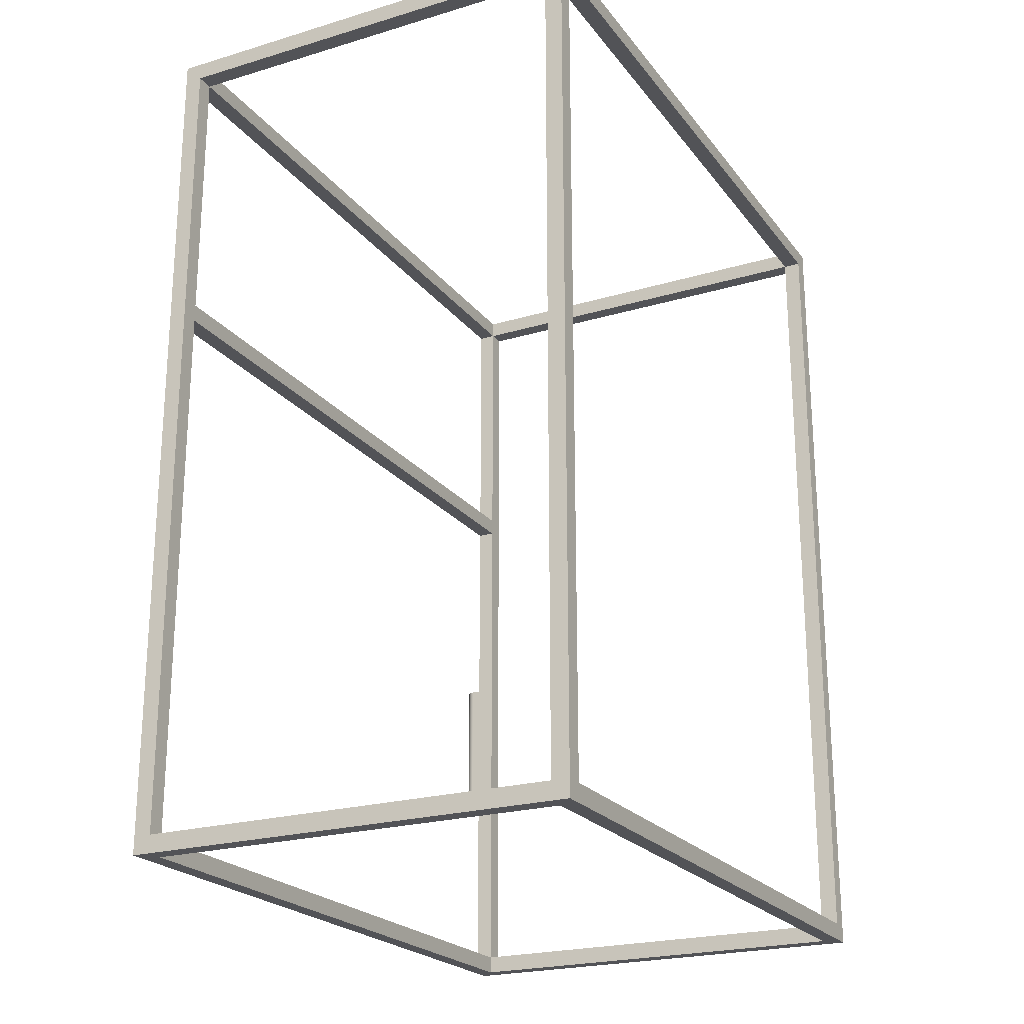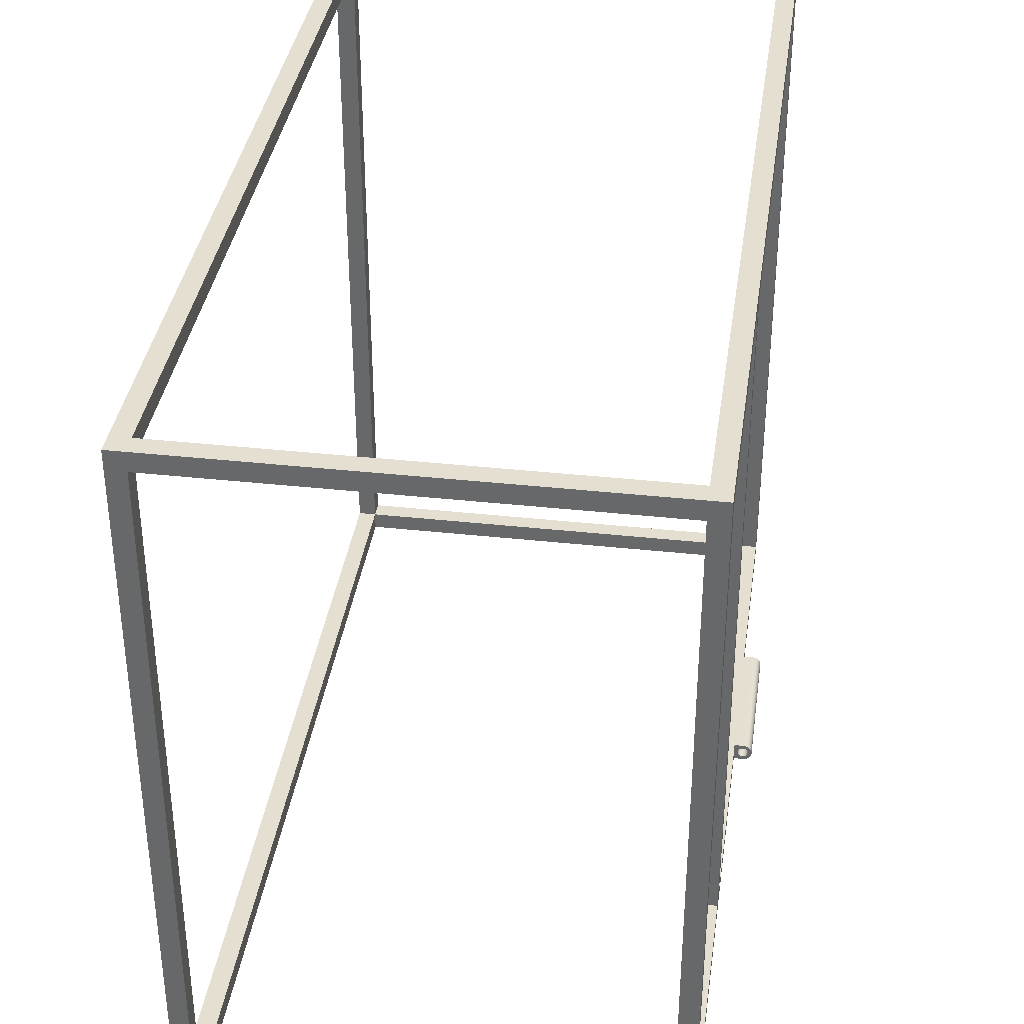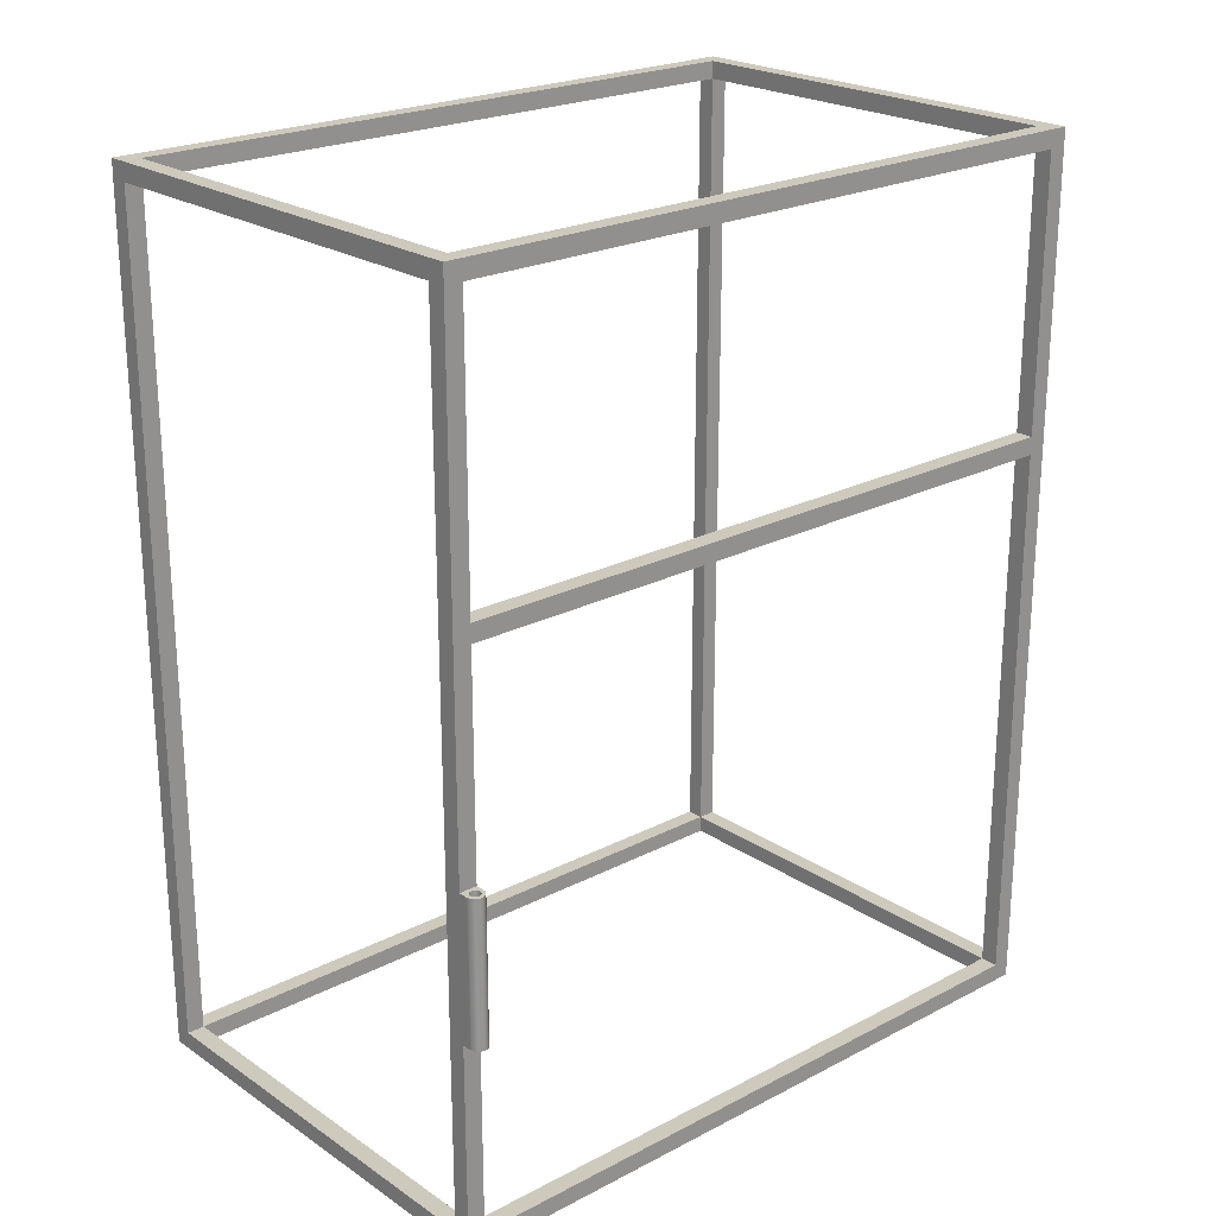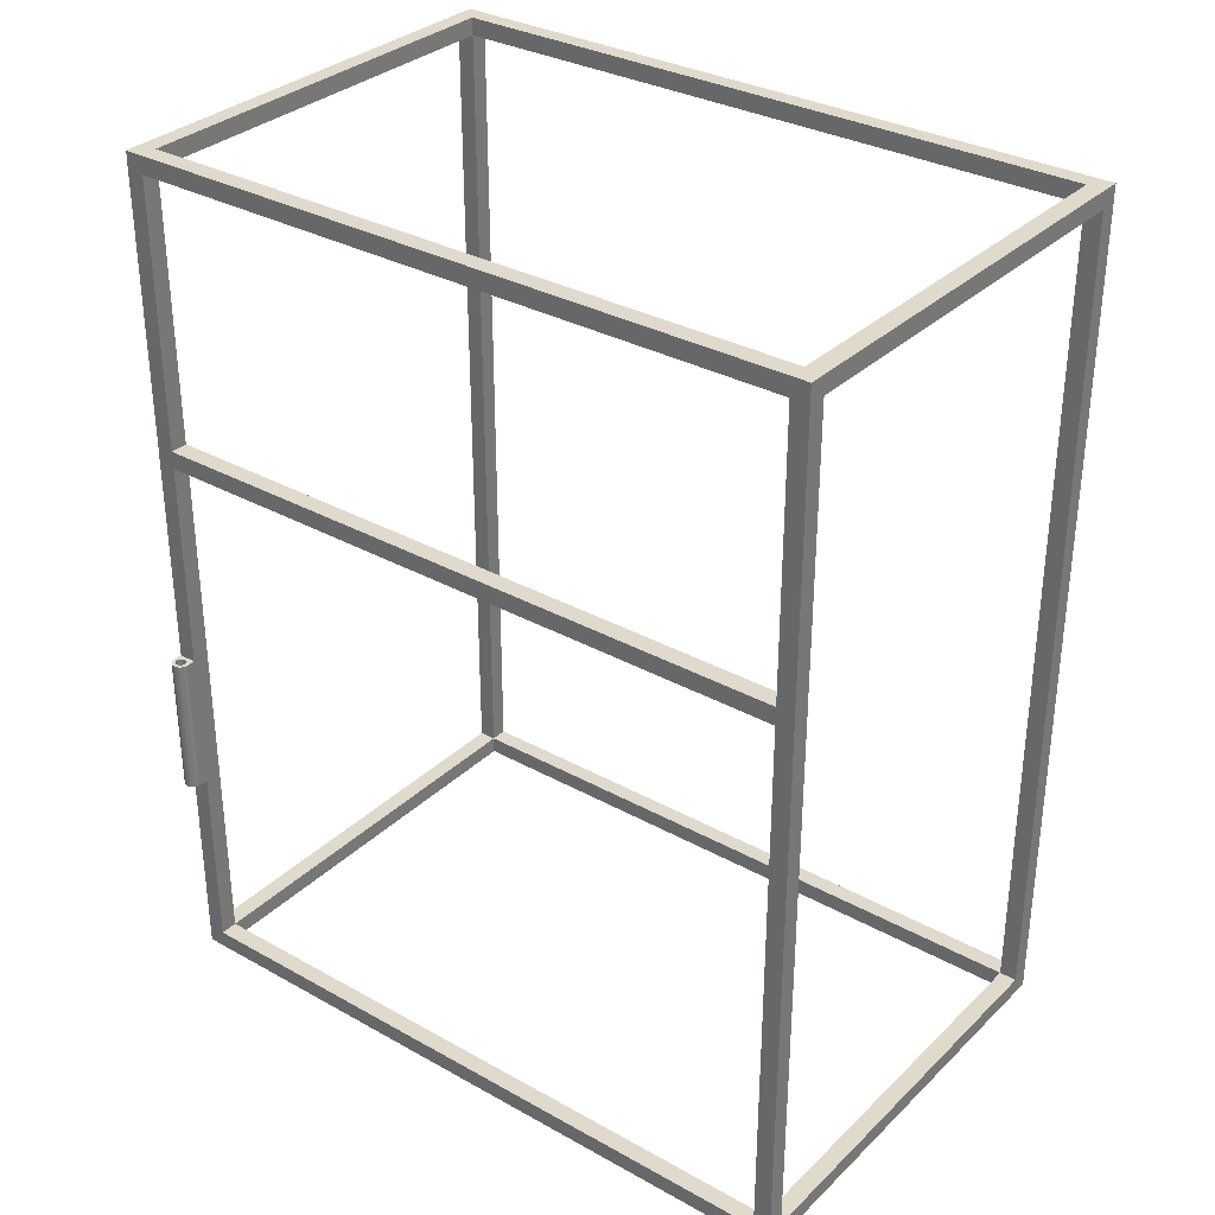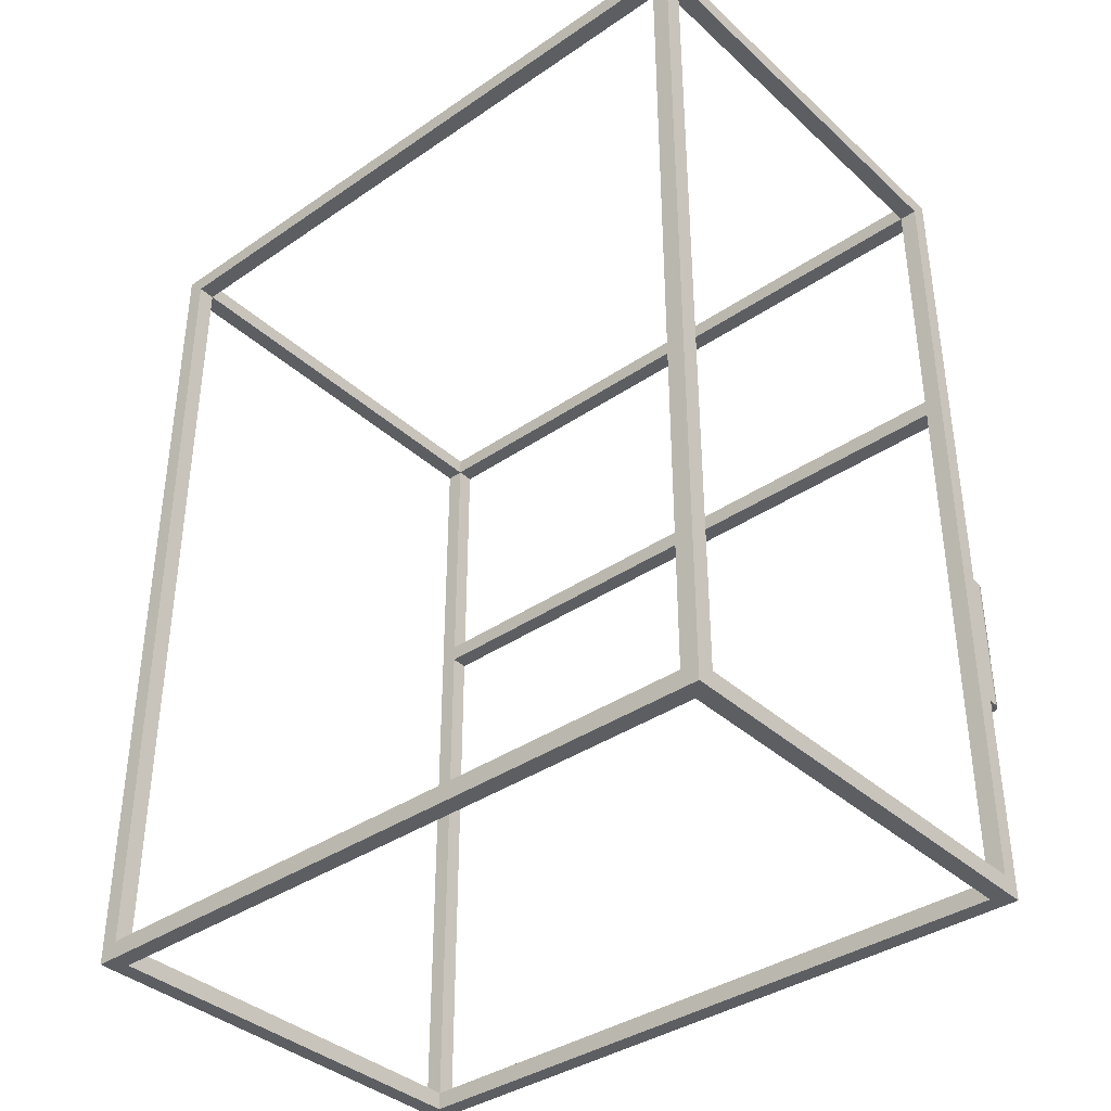
<metadata>
{"format":"obj","ext":"obj","renderer":"f3d","projection":"perspective","resolution":1024,"background":"white","views":[{"elev":-22.5,"azim":-152.8,"up":"+Z"},{"elev":36.6,"azim":8.1,"up":"+Y"},{"elev":22.7,"azim":48.5,"up":"+Z"},{"elev":32.5,"azim":127.7,"up":"+Z"},{"elev":-37.7,"azim":-48.9,"up":"+Z"}]}
</metadata>
<code>
g body
v 23.5 -37.5 96
v -23.5 -37.5 96
v -23.5 -37.5 98
v 23.5 -37.5 98
v 23.5 37.5 96
v 23.5 37.5 98
v -23.5 37.5 96
v -23.5 37.5 98
v -23.5 39.5 96
v 23.5 39.5 96
v -25.5 -37.5 96
v -25.5 37.5 96
v 23.5 -39.5 96
v -23.5 -39.5 96
v 25.5 37.5 96
v 25.5 -37.5 96
v 25.5 37.5 65.67
v 25.5 -37.5 65.67
v 25.5 -39.5 39.83
v 25.5 -37.5 39.83
v 25.5 -37.5 63.67
v 25.5 37.5 63.67
v 25.5 37.5 2
v 25.5 -37.5 2
v 25.5 -37.5 23.83
v 25.5 -39.5 23.83
v 25.5 -39.5 0
v 25.5 39.5 0
v 25.5 39.5 98
v 25.5 -39.5 98
v 26.5 -37.5 23.83
v 26.5 -37.5 39.83
v 26.76 -37.53 39.83
v 27 -37.63 39.83
v 27.21 -37.79 39.83
v 27.37 -38 39.83
v 27.47 -38.24 39.83
v 27.5 -38.5 39.83
v 27.47 -38.76 39.83
v 27.37 -39 39.83
v 27.21 -39.21 39.83
v 27 -39.37 39.83
v 26.76 -39.47 39.83
v 26.5 -39.5 39.83
v 26.5 -39.5 23.83
v 26.76 -39.47 23.83
v 27 -39.37 23.83
v 27.21 -39.21 23.83
v 27.37 -39 23.83
v 27.47 -38.76 23.83
v 27.5 -38.5 23.83
v 27.47 -38.24 23.83
v 27.37 -38 23.83
v 27.21 -37.79 23.83
v 27 -37.63 23.83
v 26.76 -37.53 23.83
v 26.76 -37.53 34.5
v 26.76 -37.53 29.17
v 27 -37.63 34.5
v 27 -37.63 29.17
v 27.21 -37.79 34.5
v 27.21 -37.79 29.17
v 27.37 -38 34.5
v 27.37 -38 29.17
v 27.47 -38.24 34.5
v 27.47 -38.24 29.17
v 27.5 -38.5 34.5
v 27.5 -38.5 29.17
v 27.47 -38.76 34.5
v 27.47 -38.76 29.17
v 27.37 -39 34.5
v 27.37 -39 29.17
v 27.21 -39.21 34.5
v 27.21 -39.21 29.17
v 27 -39.37 34.5
v 27 -39.37 29.17
v 26.76 -39.47 34.5
v 26.76 -39.47 29.17
v 27.1 -38.5 39.83
v 27.08 -38.66 39.83
v 27.02 -38.8 39.83
v 26.92 -38.92 39.83
v 26.8 -39.02 39.83
v 26.66 -39.08 39.83
v 26.5 -39.1 39.83
v 26.34 -39.08 39.83
v 26.2 -39.02 39.83
v 26.08 -38.92 39.83
v 25.98 -38.8 39.83
v 25.92 -38.66 39.83
v 25.9 -38.5 39.83
v 25.92 -38.34 39.83
v 25.98 -38.2 39.83
v 26.08 -38.08 39.83
v 26.2 -37.98 39.83
v 26.34 -37.92 39.83
v 26.5 -37.9 39.83
v 26.66 -37.92 39.83
v 26.8 -37.98 39.83
v 26.92 -38.08 39.83
v 27.02 -38.2 39.83
v 27.08 -38.34 39.83
v 27.1 -38.5 23.83
v 27.08 -38.34 23.83
v 27.02 -38.2 23.83
v 26.92 -38.08 23.83
v 26.8 -37.98 23.83
v 26.66 -37.92 23.83
v 26.5 -37.9 23.83
v 26.34 -37.92 23.83
v 26.2 -37.98 23.83
v 26.08 -38.08 23.83
v 25.98 -38.2 23.83
v 25.92 -38.34 23.83
v 25.9 -38.5 23.83
v 25.92 -38.66 23.83
v 25.98 -38.8 23.83
v 26.08 -38.92 23.83
v 26.2 -39.02 23.83
v 26.34 -39.08 23.83
v 26.5 -39.1 23.83
v 26.66 -39.08 23.83
v 26.8 -39.02 23.83
v 26.92 -38.92 23.83
v 27.02 -38.8 23.83
v 27.08 -38.66 23.83
v 27.1 -38.5 36.63
v 27.1 -38.5 33.43
v 27.1 -38.5 30.23
v 27.1 -38.5 27.03
v 27.08 -38.34 36.63
v 27.08 -38.34 33.43
v 27.08 -38.34 30.23
v 27.08 -38.34 27.03
v 27.02 -38.2 36.63
v 27.02 -38.2 33.43
v 27.02 -38.2 30.23
v 27.02 -38.2 27.03
v 26.92 -38.08 36.63
v 26.92 -38.08 33.43
v 26.92 -38.08 30.23
v 26.92 -38.08 27.03
v 26.8 -37.98 36.63
v 26.8 -37.98 33.43
v 26.8 -37.98 30.23
v 26.8 -37.98 27.03
v 26.66 -37.92 36.63
v 26.66 -37.92 33.43
v 26.66 -37.92 30.23
v 26.66 -37.92 27.03
v 26.5 -37.9 36.63
v 26.5 -37.9 33.43
v 26.5 -37.9 30.23
v 26.5 -37.9 27.03
v 26.34 -37.92 36.63
v 26.34 -37.92 33.43
v 26.34 -37.92 30.23
v 26.34 -37.92 27.03
v 26.2 -37.98 36.63
v 26.2 -37.98 33.43
v 26.2 -37.98 30.23
v 26.2 -37.98 27.03
v 26.08 -38.08 36.63
v 26.08 -38.08 33.43
v 26.08 -38.08 30.23
v 26.08 -38.08 27.03
v 25.98 -38.2 36.63
v 25.98 -38.2 33.43
v 25.98 -38.2 30.23
v 25.98 -38.2 27.03
v 25.92 -38.34 36.63
v 25.92 -38.34 33.43
v 25.92 -38.34 30.23
v 25.92 -38.34 27.03
v 25.9 -38.5 36.63
v 25.9 -38.5 33.43
v 25.9 -38.5 30.23
v 25.9 -38.5 27.03
v 25.92 -38.66 36.63
v 25.92 -38.66 33.43
v 25.92 -38.66 30.23
v 25.92 -38.66 27.03
v 25.98 -38.8 36.63
v 25.98 -38.8 33.43
v 25.98 -38.8 30.23
v 25.98 -38.8 27.03
v 26.08 -38.92 36.63
v 26.08 -38.92 33.43
v 26.08 -38.92 30.23
v 26.08 -38.92 27.03
v 26.2 -39.02 36.63
v 26.2 -39.02 33.43
v 26.2 -39.02 30.23
v 26.2 -39.02 27.03
v 26.34 -39.08 36.63
v 26.34 -39.08 33.43
v 26.34 -39.08 30.23
v 26.34 -39.08 27.03
v 26.5 -39.1 36.63
v 26.5 -39.1 33.43
v 26.5 -39.1 30.23
v 26.5 -39.1 27.03
v 26.66 -39.08 36.63
v 26.66 -39.08 33.43
v 26.66 -39.08 30.23
v 26.66 -39.08 27.03
v 26.8 -39.02 36.63
v 26.8 -39.02 33.43
v 26.8 -39.02 30.23
v 26.8 -39.02 27.03
v 26.92 -38.92 36.63
v 26.92 -38.92 33.43
v 26.92 -38.92 30.23
v 26.92 -38.92 27.03
v 27.02 -38.8 36.63
v 27.02 -38.8 33.43
v 27.02 -38.8 30.23
v 27.02 -38.8 27.03
v 27.08 -38.66 36.63
v 27.08 -38.66 33.43
v 27.08 -38.66 30.23
v 27.08 -38.66 27.03
v 23.5 37.5 65.67
v 23.5 -37.5 65.67
v 23.5 -37.5 63.67
v 23.5 37.5 63.67
v 23.5 -37.5 2
v -23.5 -37.5 0
v -23.5 37.5 0
v -23.5 37.5 2
v -23.5 -37.5 2
v 23.5 37.5 0
v 23.5 37.5 2
v 23.5 -37.5 0
v -25.5 37.5 2
v -25.5 -37.5 2
v 23.5 39.5 2
v -23.5 39.5 2
v -23.5 -39.5 2
v 23.5 -39.5 2
v -25.5 39.5 0
v -25.5 -39.5 0
v -25.5 -39.5 98
v -25.5 39.5 98
f 1 2 4
f 4 2 3
f 5 1 6
f 6 1 4
f 2 7 3
f 3 7 8
f 7 5 8
f 8 5 6
f 7 9 5
f 5 9 10
f 7 2 12
f 12 2 11
f 1 13 2
f 2 13 14
f 1 5 16
f 16 5 15
f 18 22 17
f 17 22 29
f 17 29 15
f 15 29 30
f 15 30 16
f 16 30 18
f 18 30 19
f 18 19 21
f 21 19 20
f 21 22 18
f 29 22 28
f 28 22 23
f 28 23 24
f 25 26 24
f 24 26 27
f 24 27 28
f 56 31 58
f 58 31 32
f 58 32 57
f 57 32 33
f 57 33 59
f 59 33 34
f 59 34 61
f 61 34 35
f 61 35 63
f 63 35 36
f 63 36 65
f 65 36 37
f 65 37 67
f 67 37 38
f 67 38 69
f 69 38 39
f 69 39 71
f 71 39 40
f 71 40 73
f 73 40 41
f 73 41 75
f 75 41 42
f 75 42 77
f 77 42 43
f 77 43 44
f 44 45 77
f 77 45 78
f 77 78 75
f 75 78 76
f 75 76 73
f 73 76 74
f 73 74 71
f 71 74 72
f 71 72 69
f 69 72 70
f 69 70 67
f 67 70 68
f 67 68 65
f 65 68 66
f 65 66 63
f 63 66 64
f 63 64 61
f 61 64 62
f 61 62 59
f 59 62 60
f 59 60 57
f 57 60 58
f 45 46 78
f 78 46 76
f 46 47 76
f 76 47 74
f 47 48 74
f 74 48 72
f 48 49 72
f 72 49 70
f 49 50 70
f 70 50 68
f 50 51 68
f 68 51 66
f 51 52 66
f 66 52 64
f 52 53 64
f 64 53 62
f 53 54 62
f 62 54 60
f 54 55 60
f 60 55 58
f 55 56 58
f 43 84 44
f 44 84 85
f 44 85 86
f 84 43 83
f 83 43 42
f 83 42 82
f 82 42 41
f 82 41 81
f 81 41 40
f 81 40 80
f 80 40 39
f 80 39 79
f 79 39 38
f 79 38 37
f 79 37 102
f 102 37 36
f 102 36 101
f 101 36 35
f 101 35 100
f 100 35 34
f 100 34 99
f 99 34 33
f 99 33 98
f 98 33 97
f 97 33 32
f 97 32 96
f 96 32 95
f 95 32 20
f 95 20 94
f 94 20 93
f 93 20 92
f 92 20 91
f 91 20 19
f 91 19 90
f 90 19 89
f 89 19 88
f 88 19 87
f 87 19 44
f 87 44 86
f 56 109 31
f 31 109 110
f 31 110 111
f 55 107 56
f 56 107 108
f 56 108 109
f 107 55 106
f 106 55 54
f 106 54 105
f 105 54 53
f 105 53 104
f 104 53 52
f 104 52 103
f 103 52 51
f 103 51 50
f 103 50 126
f 126 50 49
f 126 49 125
f 125 49 48
f 125 48 124
f 124 48 47
f 124 47 123
f 123 47 46
f 123 46 122
f 122 46 45
f 122 45 121
f 121 45 120
f 120 45 119
f 119 45 26
f 119 26 118
f 118 26 117
f 117 26 116
f 116 26 115
f 115 26 25
f 115 25 114
f 114 25 113
f 113 25 112
f 112 25 111
f 111 25 31
f 102 131 79
f 79 131 127
f 79 127 80
f 80 127 219
f 80 219 81
f 81 219 215
f 81 215 82
f 82 215 211
f 82 211 83
f 83 211 207
f 83 207 84
f 84 207 203
f 84 203 85
f 85 203 199
f 85 199 86
f 86 199 195
f 86 195 87
f 87 195 191
f 87 191 88
f 88 191 187
f 88 187 89
f 89 187 183
f 89 183 90
f 90 183 179
f 90 179 91
f 91 179 175
f 91 175 92
f 92 175 171
f 92 171 93
f 93 171 167
f 93 167 94
f 94 167 163
f 94 163 95
f 95 163 159
f 95 159 96
f 96 159 155
f 96 155 97
f 97 155 151
f 97 151 98
f 98 151 147
f 98 147 99
f 99 147 143
f 99 143 100
f 100 143 139
f 100 139 101
f 101 139 135
f 101 135 102
f 102 135 131
f 126 222 103
f 103 222 130
f 103 130 104
f 104 130 134
f 104 134 105
f 105 134 138
f 105 138 106
f 106 138 142
f 106 142 107
f 107 142 146
f 107 146 108
f 108 146 150
f 108 150 109
f 109 150 154
f 109 154 110
f 110 154 158
f 110 158 111
f 111 158 162
f 111 162 112
f 112 162 166
f 112 166 113
f 113 166 170
f 113 170 114
f 114 170 174
f 114 174 115
f 115 174 178
f 115 178 116
f 116 178 182
f 116 182 117
f 117 182 186
f 117 186 118
f 118 186 190
f 118 190 119
f 119 190 194
f 119 194 120
f 120 194 198
f 120 198 121
f 121 198 202
f 121 202 122
f 122 202 206
f 122 206 123
f 123 206 210
f 123 210 124
f 124 210 214
f 124 214 125
f 125 214 218
f 125 218 126
f 126 218 222
f 127 128 219
f 219 128 220
f 219 220 215
f 215 220 216
f 215 216 211
f 211 216 212
f 211 212 207
f 207 212 208
f 207 208 203
f 203 208 204
f 203 204 199
f 199 204 200
f 199 200 195
f 195 200 196
f 195 196 191
f 191 196 192
f 191 192 187
f 187 192 188
f 187 188 183
f 183 188 184
f 183 184 179
f 179 184 180
f 179 180 175
f 175 180 176
f 175 176 171
f 171 176 172
f 171 172 167
f 167 172 168
f 167 168 163
f 163 168 164
f 163 164 159
f 159 164 160
f 159 160 155
f 155 160 156
f 155 156 151
f 151 156 152
f 151 152 147
f 147 152 148
f 147 148 143
f 143 148 144
f 143 144 139
f 139 144 140
f 139 140 135
f 135 140 136
f 135 136 131
f 131 136 132
f 131 132 127
f 127 132 128
f 128 129 220
f 220 129 221
f 220 221 216
f 216 221 217
f 216 217 212
f 212 217 213
f 212 213 208
f 208 213 209
f 208 209 204
f 204 209 205
f 204 205 200
f 200 205 201
f 200 201 196
f 196 201 197
f 196 197 192
f 192 197 193
f 192 193 188
f 188 193 189
f 188 189 184
f 184 189 185
f 184 185 180
f 180 185 181
f 180 181 176
f 176 181 177
f 176 177 172
f 172 177 173
f 172 173 168
f 168 173 169
f 168 169 164
f 164 169 165
f 164 165 160
f 160 165 161
f 160 161 156
f 156 161 157
f 156 157 152
f 152 157 153
f 152 153 148
f 148 153 149
f 148 149 144
f 144 149 145
f 144 145 140
f 140 145 141
f 140 141 136
f 136 141 137
f 136 137 132
f 132 137 133
f 132 133 128
f 128 133 129
f 129 130 221
f 221 130 222
f 221 222 217
f 217 222 218
f 217 218 213
f 213 218 214
f 213 214 209
f 209 214 210
f 209 210 205
f 205 210 206
f 205 206 201
f 201 206 202
f 201 202 197
f 197 202 198
f 197 198 193
f 193 198 194
f 193 194 189
f 189 194 190
f 189 190 185
f 185 190 186
f 185 186 181
f 181 186 182
f 181 182 177
f 177 182 178
f 177 178 173
f 173 178 174
f 173 174 169
f 169 174 170
f 169 170 165
f 165 170 166
f 165 166 161
f 161 166 162
f 161 162 157
f 157 162 158
f 157 158 153
f 153 158 154
f 153 154 149
f 149 154 150
f 149 150 145
f 145 150 146
f 145 146 141
f 141 146 142
f 141 142 137
f 137 142 138
f 137 138 133
f 133 138 134
f 133 134 129
f 129 134 130
f 18 17 224
f 224 17 223
f 22 21 226
f 226 21 225
f 17 15 223
f 223 15 5
f 224 1 18
f 18 1 16
f 21 20 225
f 225 20 227
f 227 20 25
f 227 25 24
f 32 31 20
f 20 31 25
f 228 229 231
f 231 229 230
f 229 232 230
f 230 232 233
f 232 234 233
f 233 234 227
f 234 228 227
f 227 228 231
f 231 230 236
f 236 230 235
f 233 237 230
f 230 237 238
f 233 227 23
f 23 227 24
f 231 239 227
f 227 239 240
f 7 230 9
f 9 230 238
f 5 10 223
f 223 10 226
f 223 226 224
f 224 226 225
f 224 225 13
f 13 225 240
f 240 225 227
f 10 237 226
f 226 237 233
f 13 1 224
f 231 2 239
f 239 2 14
f 226 233 22
f 22 233 23
f 230 7 235
f 235 7 12
f 2 231 11
f 11 231 236
f 236 242 11
f 11 242 243
f 11 243 244
f 236 235 242
f 242 235 241
f 241 235 12
f 241 12 244
f 244 12 11
f 10 28 237
f 237 28 241
f 237 241 238
f 238 241 9
f 9 241 244
f 9 244 29
f 28 10 29
f 29 10 9
f 240 19 13
f 13 19 30
f 13 30 243
f 239 27 240
f 240 27 26
f 240 26 19
f 19 26 45
f 19 45 44
f 27 239 242
f 242 239 14
f 242 14 243
f 243 14 13
f 8 243 3
f 3 243 30
f 3 30 4
f 4 30 6
f 6 30 29
f 6 29 244
f 243 8 244
f 244 8 6
f 228 242 229
f 229 242 241
f 229 241 28
f 228 234 242
f 242 234 27
f 27 234 232
f 27 232 28
f 28 232 229

</code>
